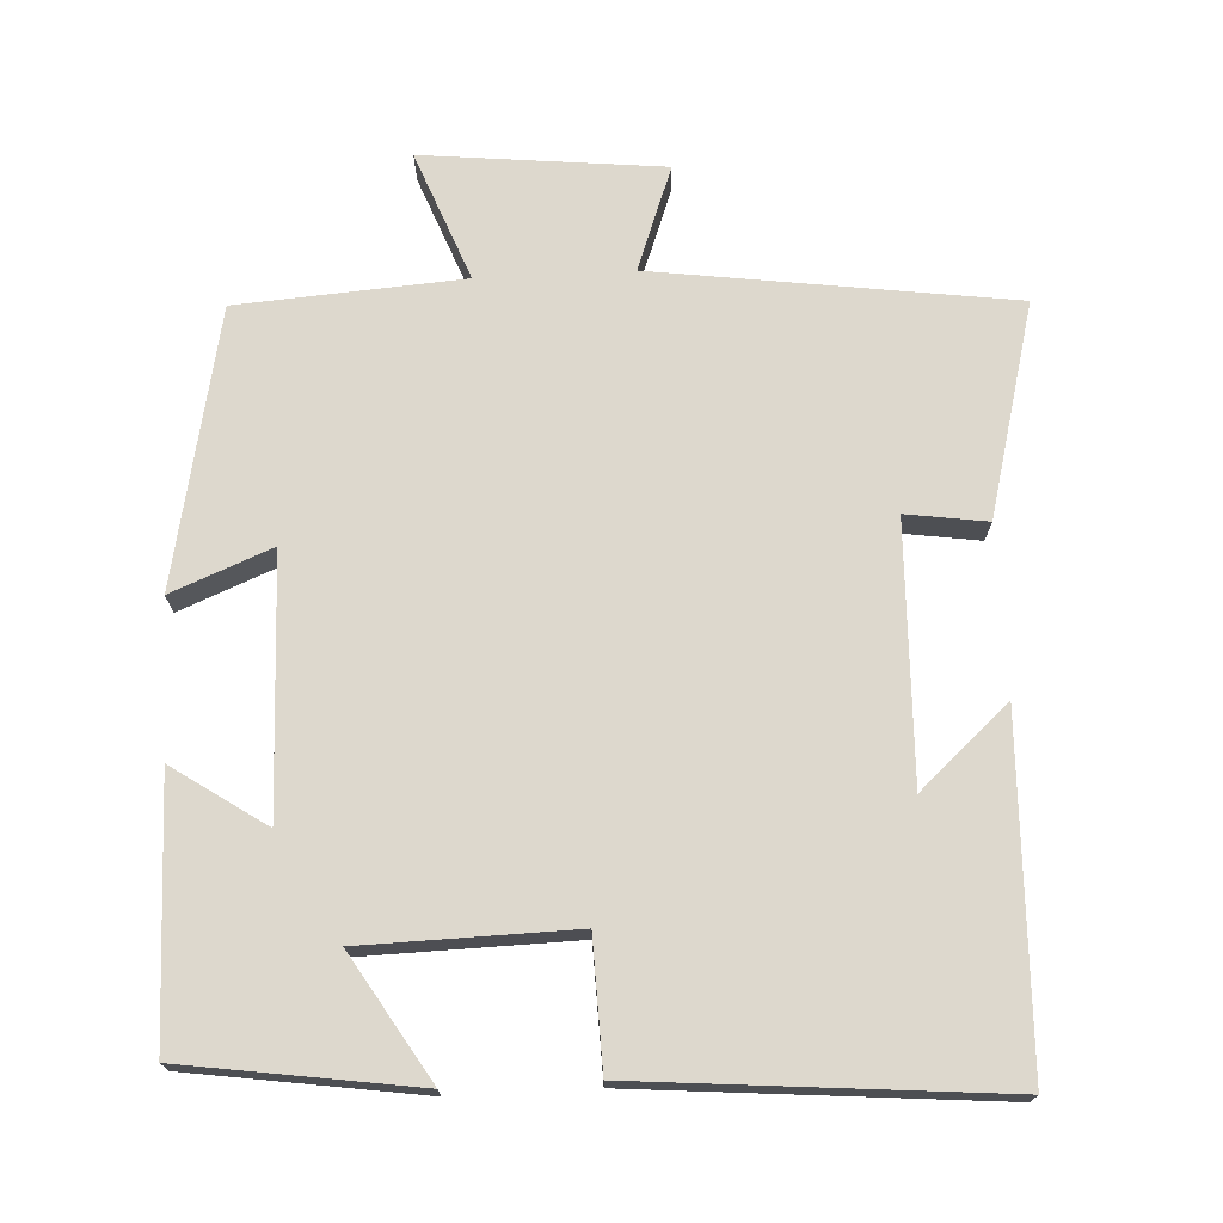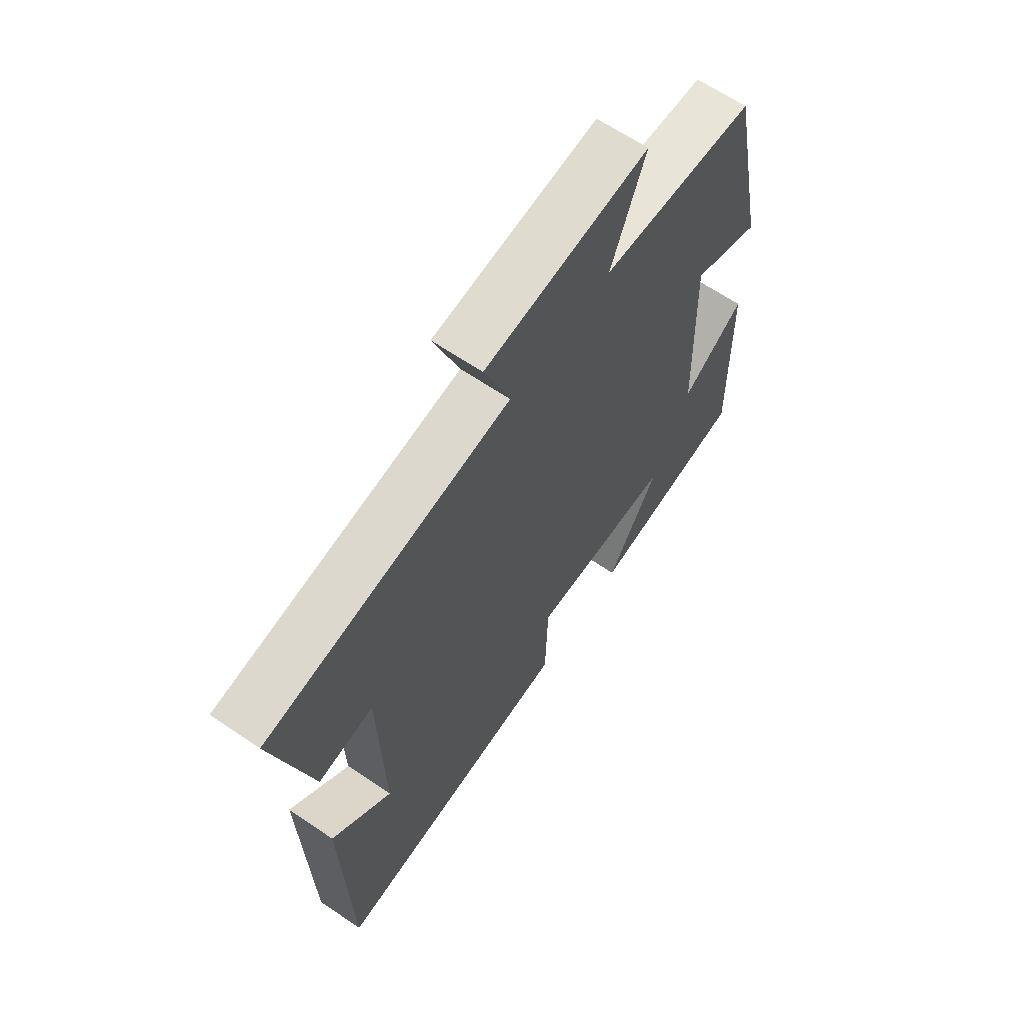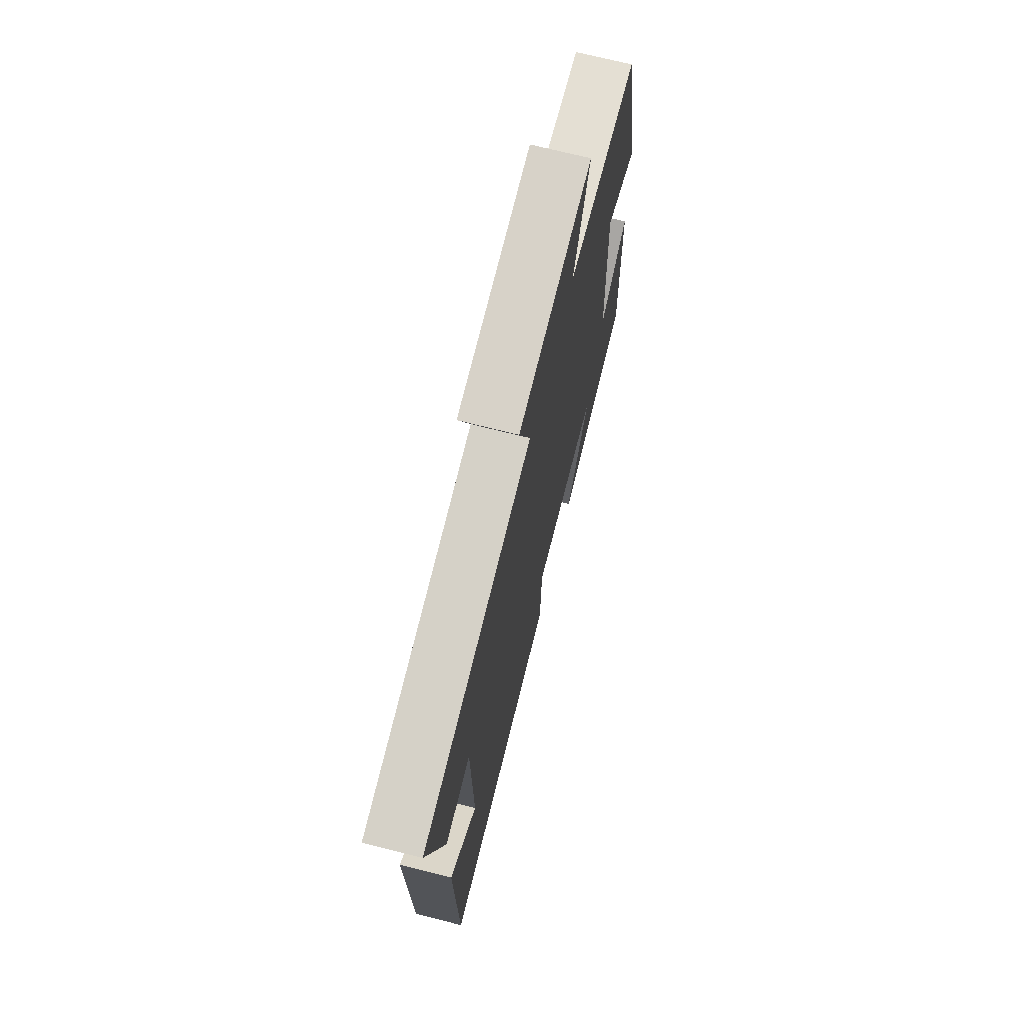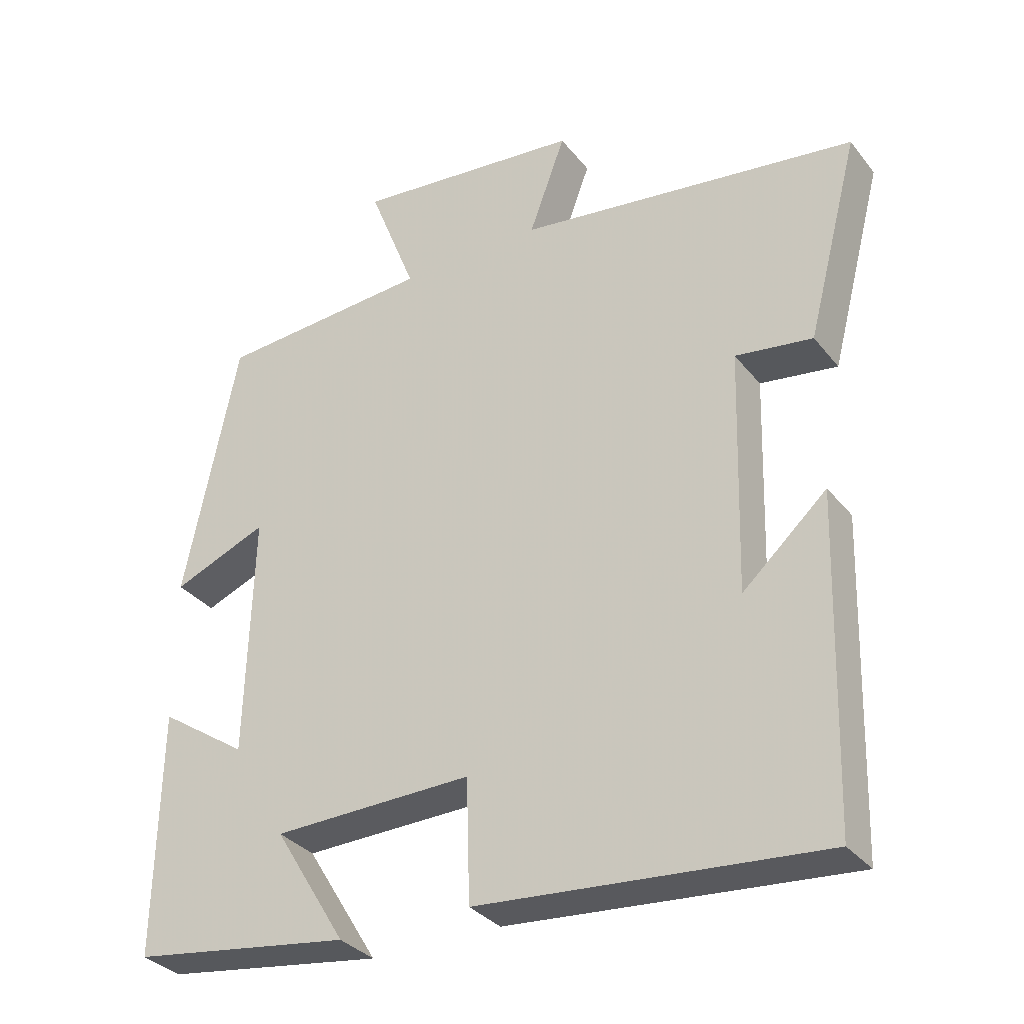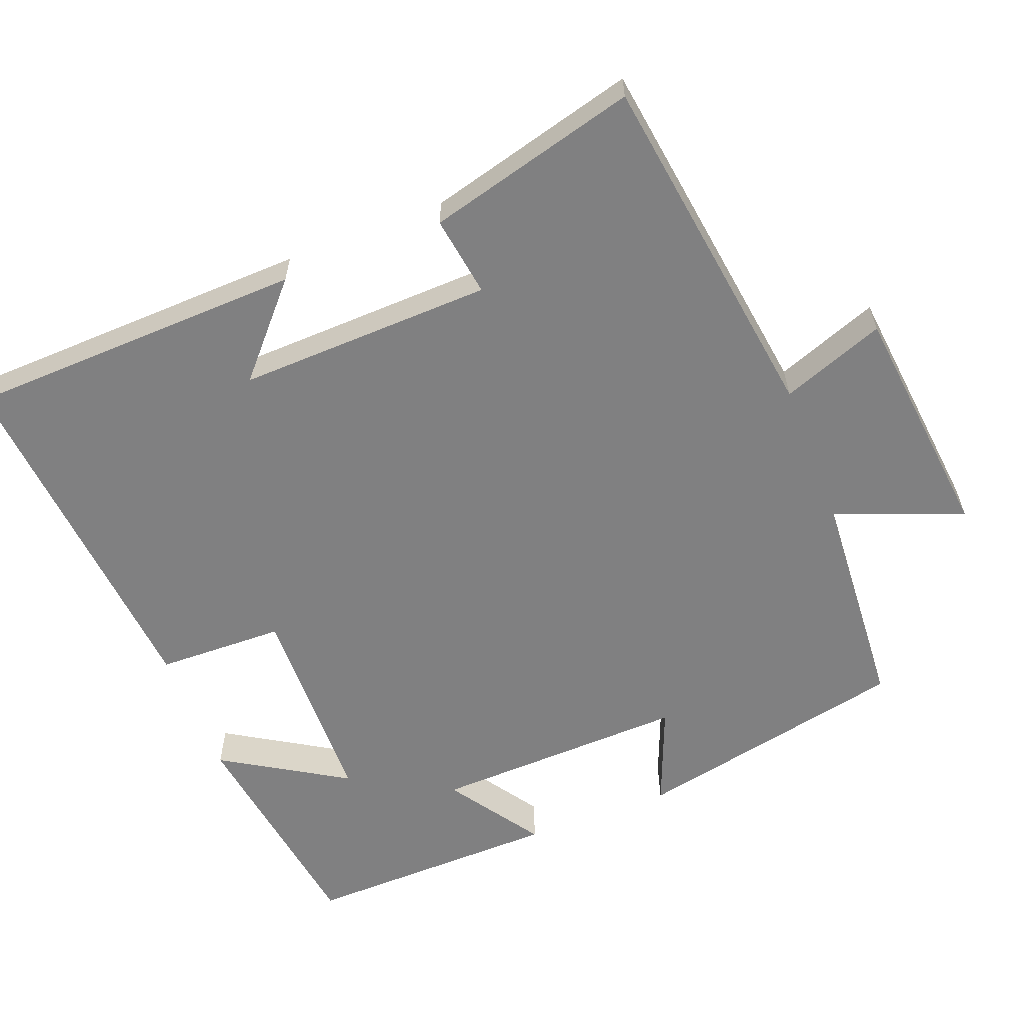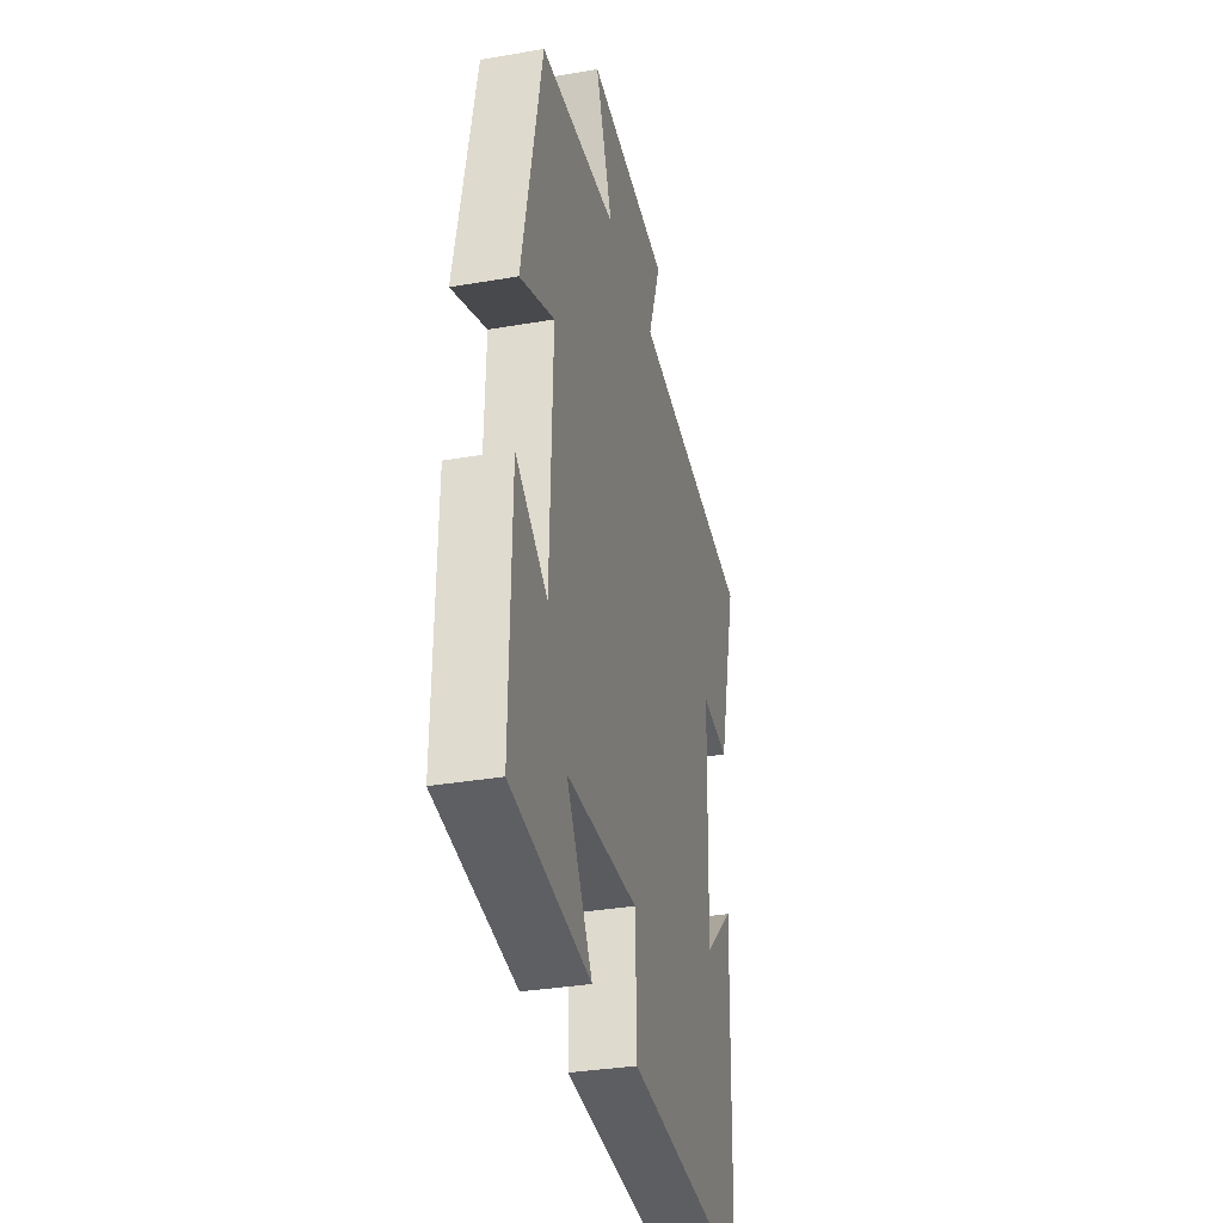
<metadata>
{"format":"obj","ext":"obj","renderer":"f3d","projection":"perspective","resolution":1024,"background":"white","views":[{"elev":72.3,"azim":177.0,"up":"+Y"},{"elev":64.3,"azim":-55.5,"up":"+Z"},{"elev":70.8,"azim":-75.8,"up":"+Z"},{"elev":-32.9,"azim":-147.9,"up":"+Z"},{"elev":-60.1,"azim":-68.7,"up":"+Y"},{"elev":-33.4,"azim":103.3,"up":"+Z"}]}
</metadata>
<code>
v 0.423 0.07 0.479
v 0.5 0.07 0.104
v 0.364 0.07 0.159
v 0.374 0.07 -0.189
v 0.5 0.07 -0.104
v 0.506 0.07 -0.454
v 0.192 0.07 -0.5
v 0.295 0.07 -0.332
v 0.009 0.07 -0.326
v 0.004 0.07 -0.5
v -0.486 0.07 -0.542
v -0.5 0.07 -0.079
v -0.38 0.07 -0.187
v -0.39 0.07 0.161
v -0.5 0.07 0.145
v -0.575 0.07 0.433
v -0.089 0.07 0.5
v -0.141 0.07 0.641
v 0.185 0.07 0.675
v 0.117 0.07 0.5
v 0.423 0 0.479
v 0.5 0 0.104
v 0.364 0 0.159
v 0.374 0 -0.189
v 0.5 0 -0.104
v 0.506 0 -0.454
v 0.192 0 -0.5
v 0.295 0 -0.332
v 0.009 0 -0.326
v 0.004 0 -0.5
v -0.486 0 -0.542
v -0.5 0 -0.079
v -0.38 0 -0.187
v -0.39 0 0.161
v -0.5 0 0.145
v -0.575 0 0.433
v -0.089 0 0.5
v -0.141 0 0.641
v 0.185 0 0.675
v 0.117 0 0.5
f 17 18 19 20
f 17 20 1
f 16 17 1
f 15 16 1
f 14 15 1
f 13 14 1
f 11 12 13
f 9 10 11 13
f 8 9 13
f 5 6 7 8
f 4 5 8
f 3 4 8 13
f 1 2 3
f 1 3 13
f 40 39 38 37
f 21 40 37
f 21 37 36
f 21 36 35
f 21 35 34
f 21 34 33
f 33 32 31
f 33 31 30 29
f 33 29 28
f 28 27 26 25
f 28 25 24
f 33 28 24 23
f 23 22 21
f 33 23 21
f 1 21 22 2
f 2 22 23 3
f 3 23 24 4
f 4 24 25 5
f 5 25 26 6
f 6 26 27 7
f 7 27 28 8
f 8 28 29 9
f 9 29 30 10
f 10 30 31 11
f 11 31 32 12
f 12 32 33 13
f 13 33 34 14
f 14 34 35 15
f 15 35 36 16
f 16 36 37 17
f 17 37 38 18
f 18 38 39 19
f 19 39 40 20
f 20 40 21 1

</code>
